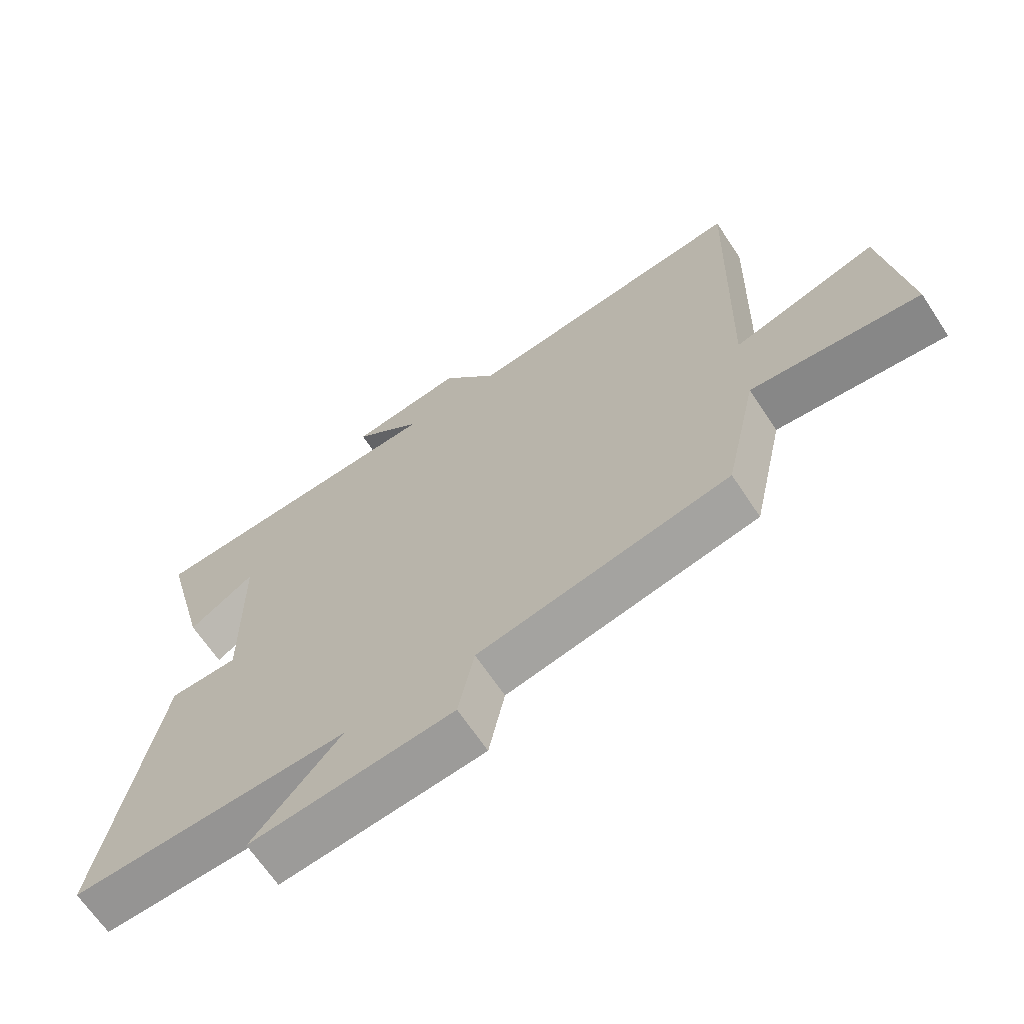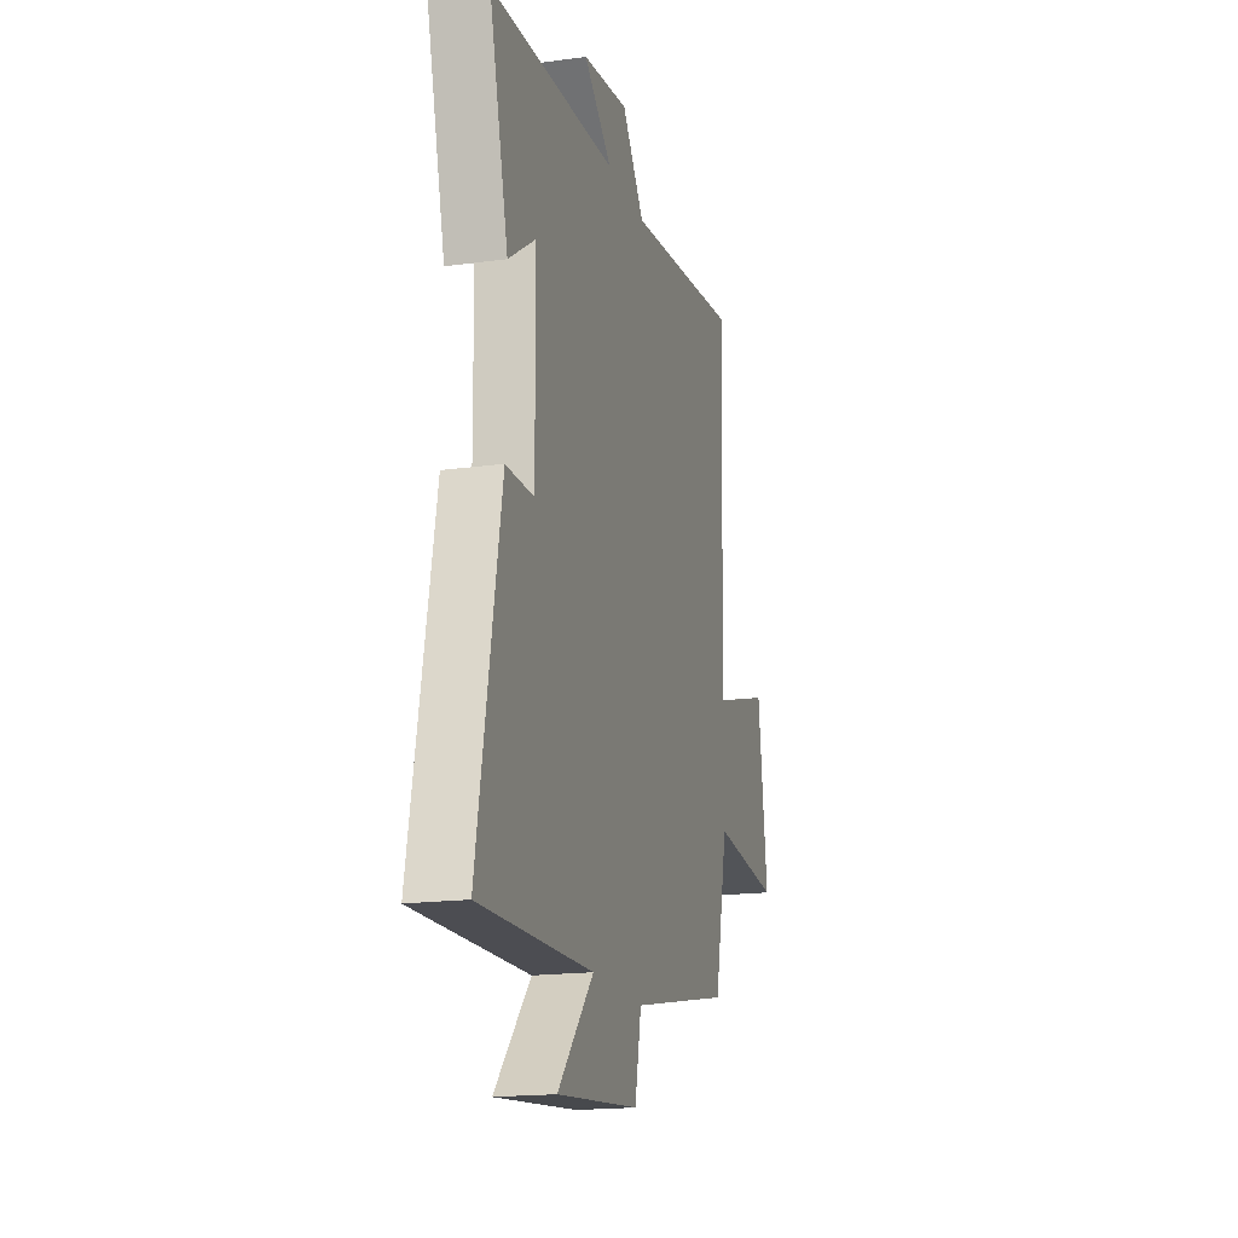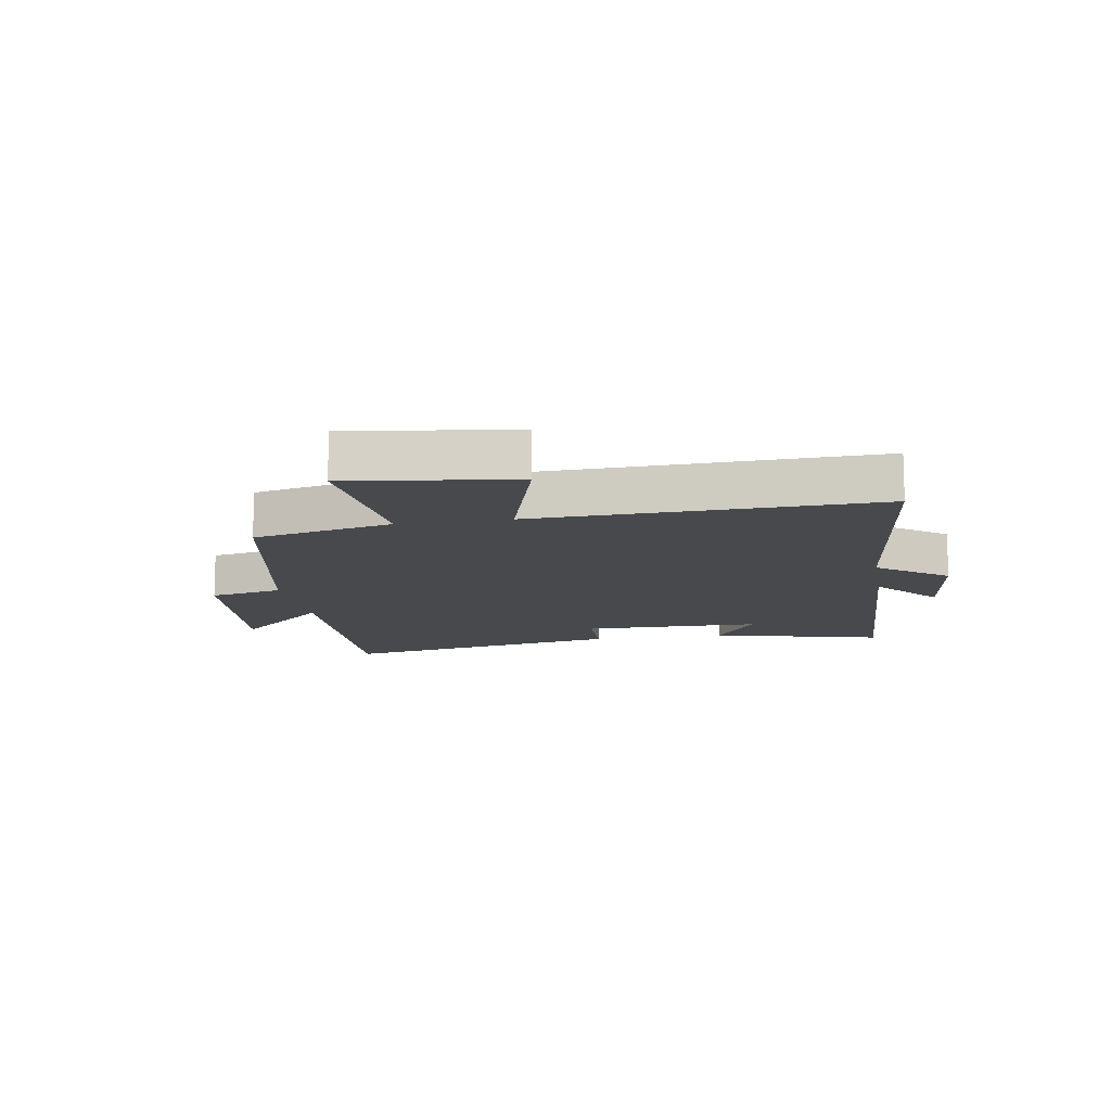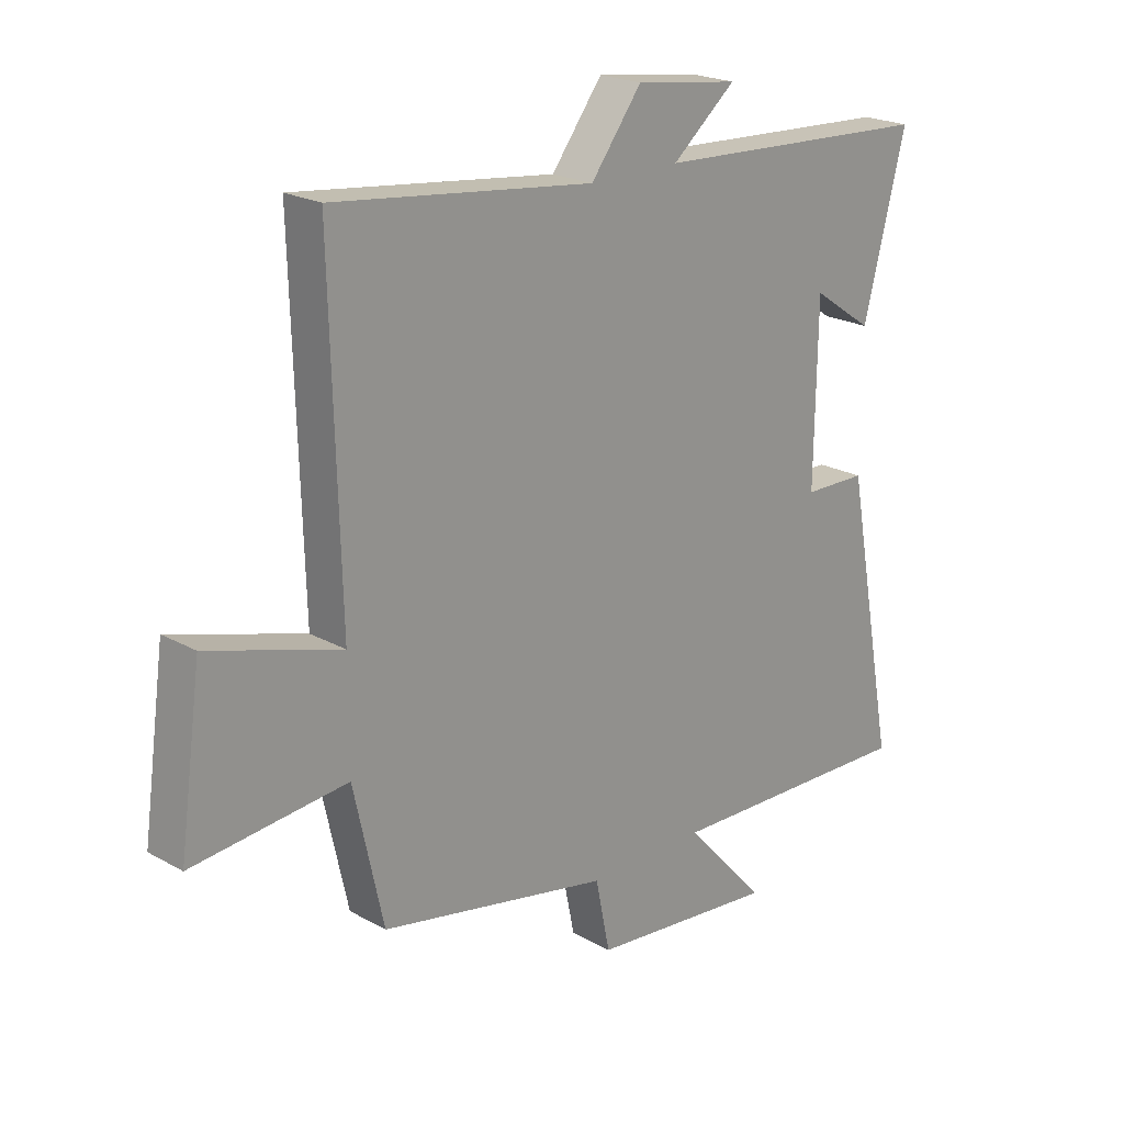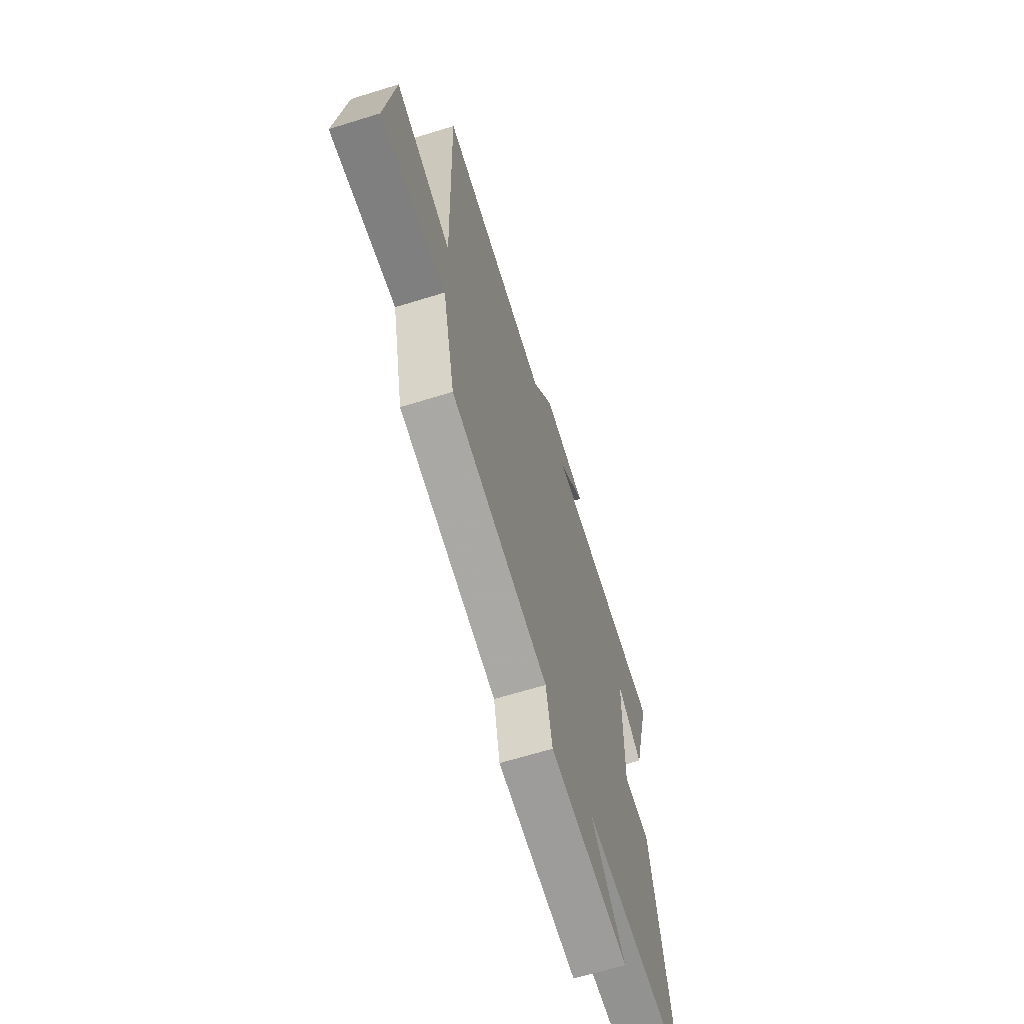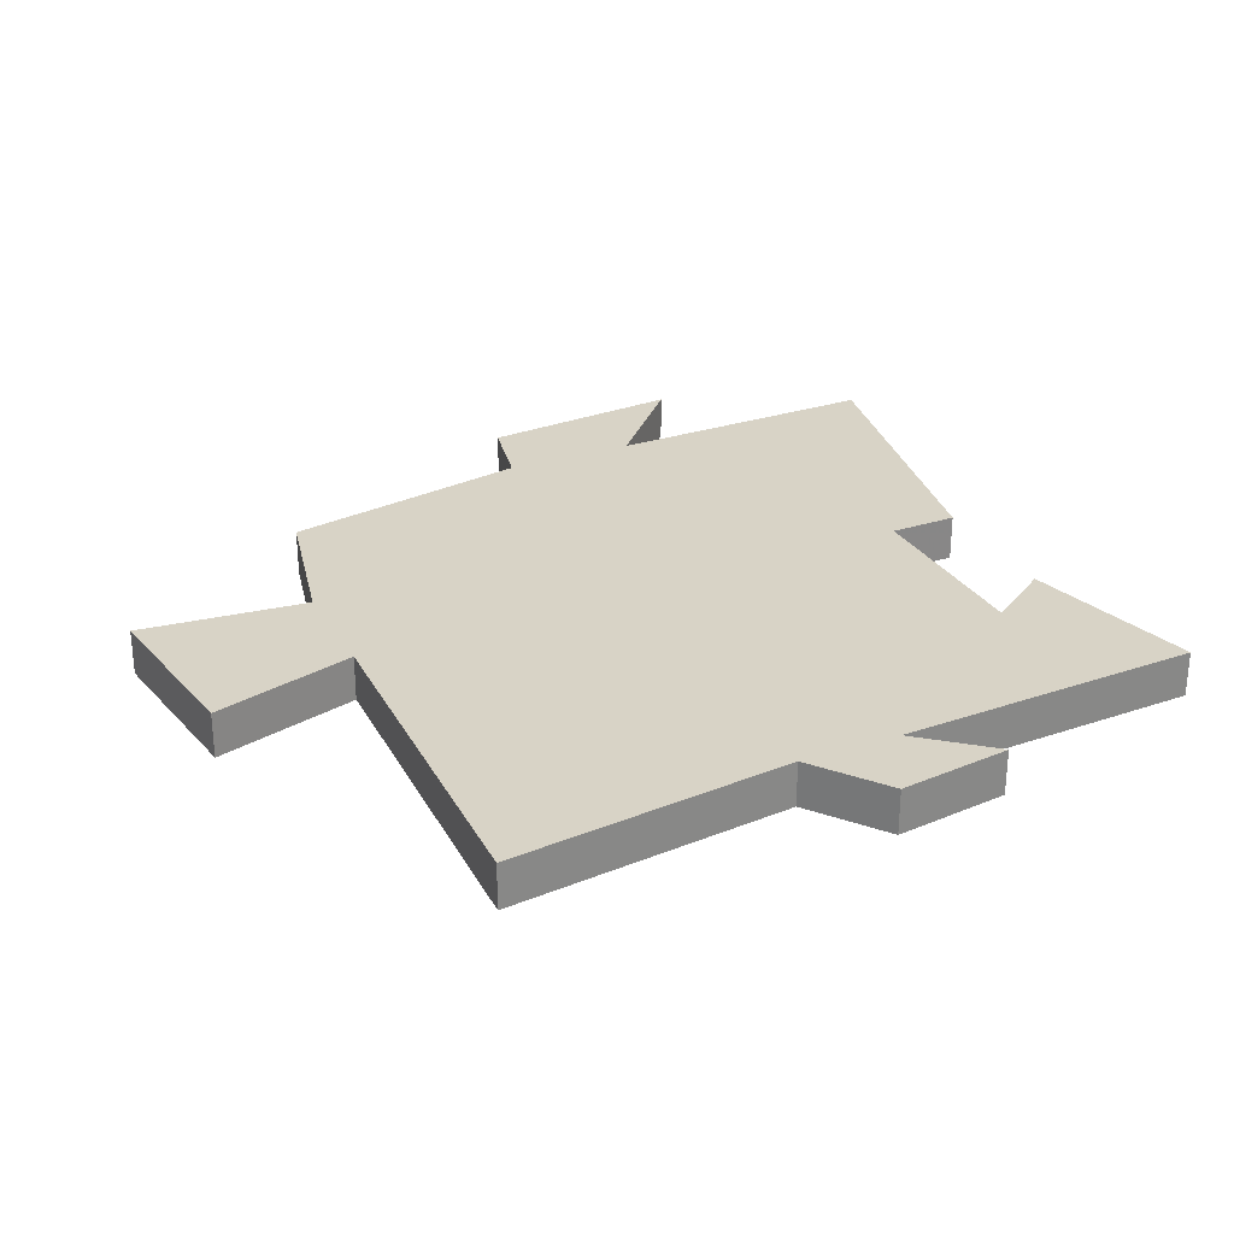
<metadata>
{"format":"obj","ext":"obj","renderer":"f3d","projection":"perspective","resolution":1024,"background":"white","views":[{"elev":-66.2,"azim":-146.5,"up":"+Z"},{"elev":-17.8,"azim":104.9,"up":"+Z"},{"elev":-12.3,"azim":-80.2,"up":"+Y"},{"elev":21.5,"azim":-45.4,"up":"+Z"},{"elev":-64.9,"azim":-72.6,"up":"+Z"},{"elev":28.2,"azim":-24.9,"up":"+Y"}]}
</metadata>
<code>
v -0.449 0.07 -0.42
v -0.5 0.07 -0.189
v -0.765 0.07 -0.215
v -0.727 0.07 0.059
v -0.5 0.07 -0.009
v -0.515 0.07 0.553
v -0.069 0.07 0.5
v 0.018 0.07 0.615
v 0.196 0.07 0.591
v 0.087 0.07 0.5
v 0.573 0.07 0.476
v 0.5 0.07 0.193
v 0.396 0.07 0.263
v 0.392 0.07 -0.035
v 0.5 0.07 -0.037
v 0.589 0.07 -0.512
v 0.152 0.07 -0.5
v 0.291 0.07 -0.653
v -0.029 0.07 -0.621
v -0.054 0.07 -0.5
v -0.449 0 -0.42
v -0.5 0 -0.189
v -0.765 0 -0.215
v -0.727 0 0.059
v -0.5 0 -0.009
v -0.515 0 0.553
v -0.069 0 0.5
v 0.018 0 0.615
v 0.196 0 0.591
v 0.087 0 0.5
v 0.573 0 0.476
v 0.5 0 0.193
v 0.396 0 0.263
v 0.392 0 -0.035
v 0.5 0 -0.037
v 0.589 0 -0.512
v 0.152 0 -0.5
v 0.291 0 -0.653
v -0.029 0 -0.621
v -0.054 0 -0.5
f 17 18 19 20
f 17 20 1 2
f 14 15 16 17
f 13 14 17 2
f 10 11 12 13
f 10 13 2
f 7 8 9 10
f 7 10 2
f 5 6 7
f 5 7 2
f 2 3 4 5
f 40 39 38 37
f 22 21 40 37
f 37 36 35 34
f 22 37 34 33
f 33 32 31 30
f 22 33 30
f 30 29 28 27
f 22 30 27
f 27 26 25
f 22 27 25
f 25 24 23 22
f 1 21 22 2
f 2 22 23 3
f 3 23 24 4
f 4 24 25 5
f 5 25 26 6
f 6 26 27 7
f 7 27 28 8
f 8 28 29 9
f 9 29 30 10
f 10 30 31 11
f 11 31 32 12
f 12 32 33 13
f 13 33 34 14
f 14 34 35 15
f 15 35 36 16
f 16 36 37 17
f 17 37 38 18
f 18 38 39 19
f 19 39 40 20
f 20 40 21 1

</code>
